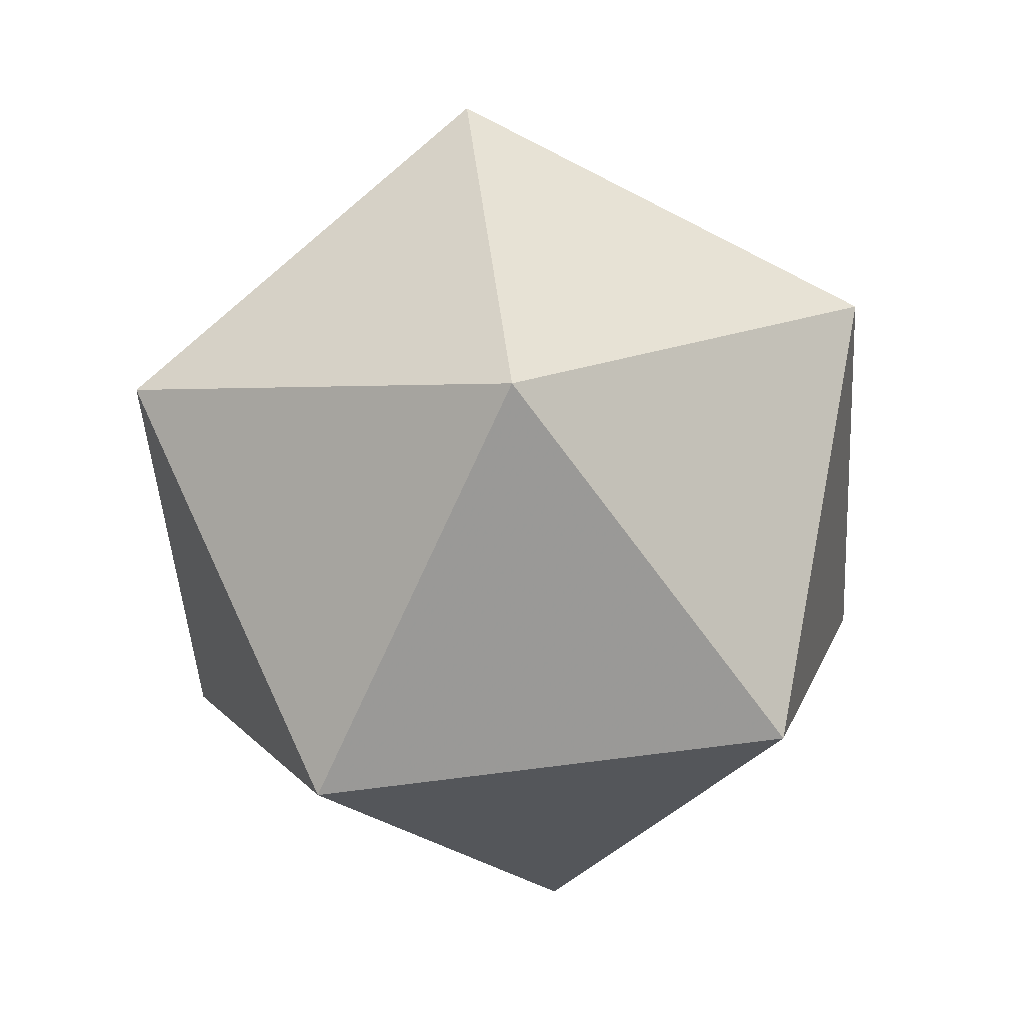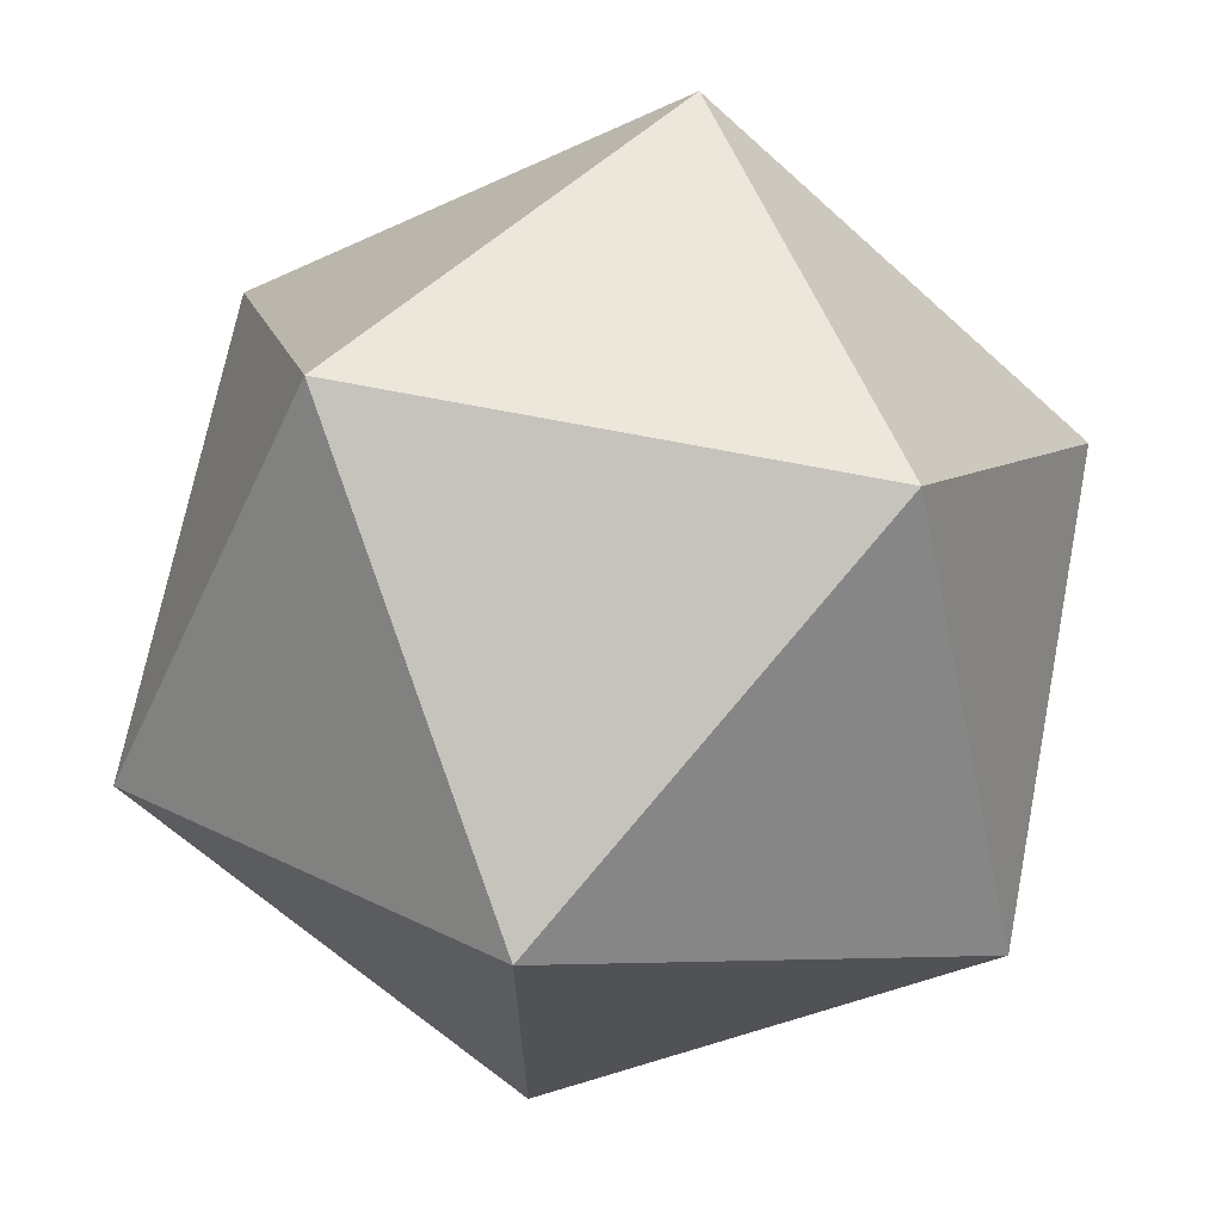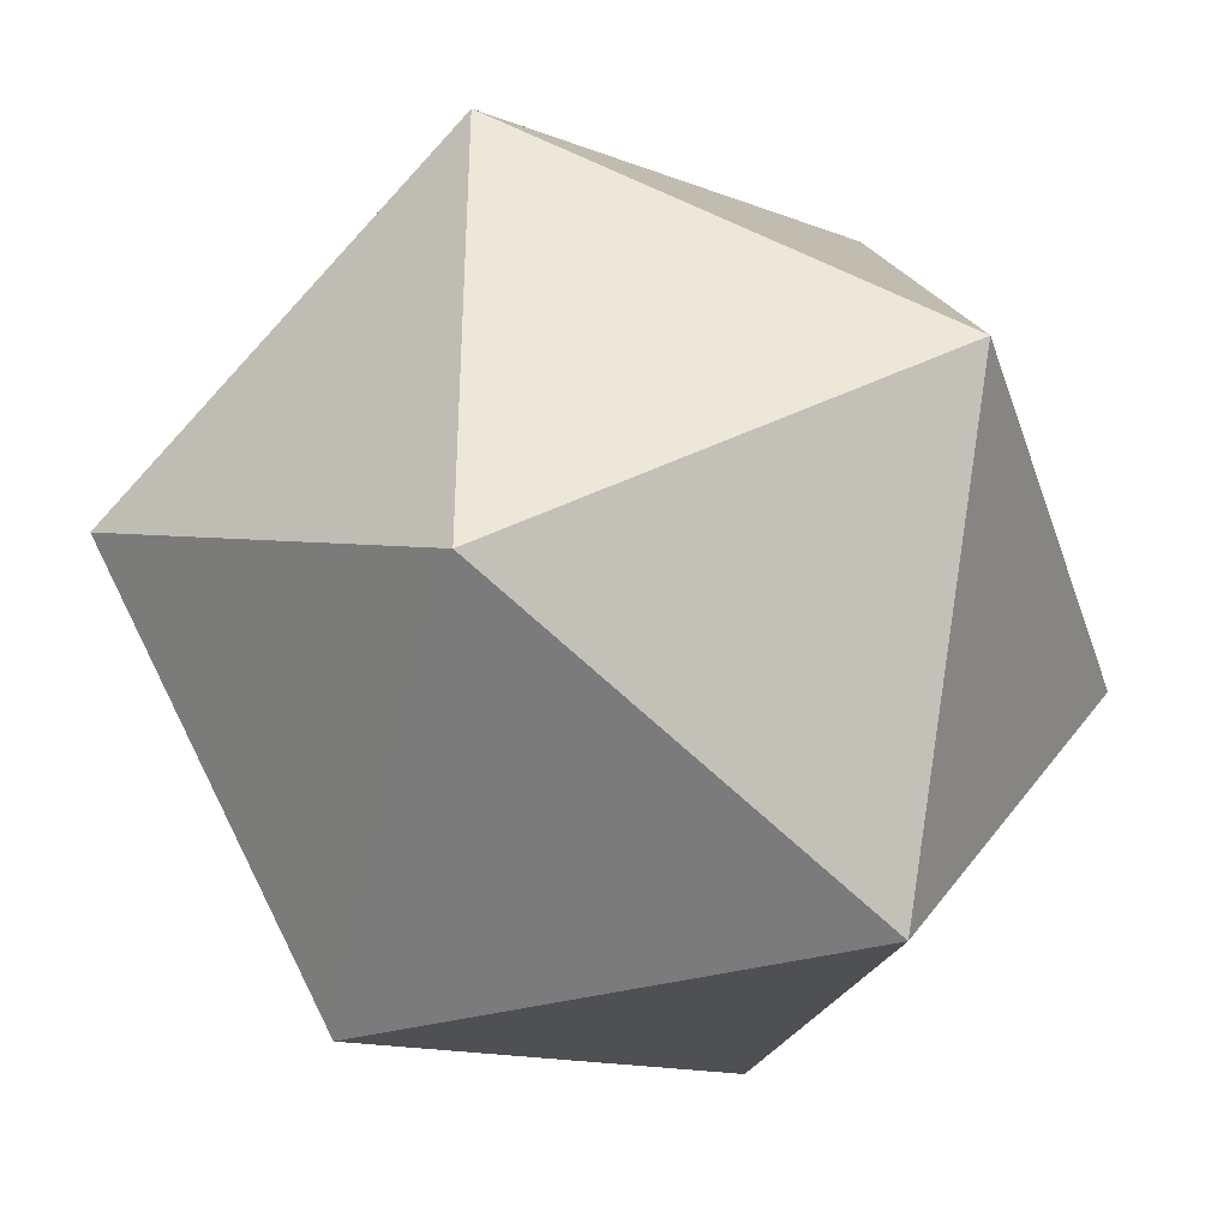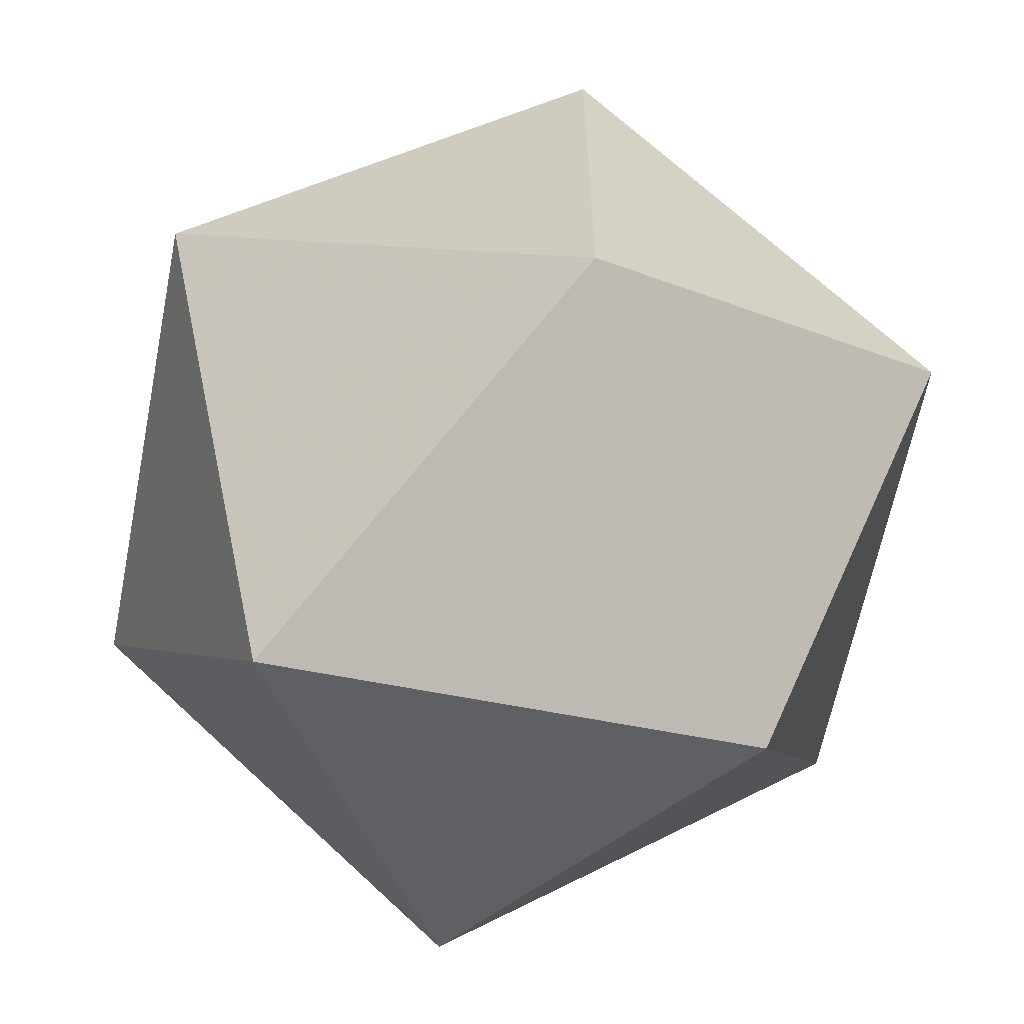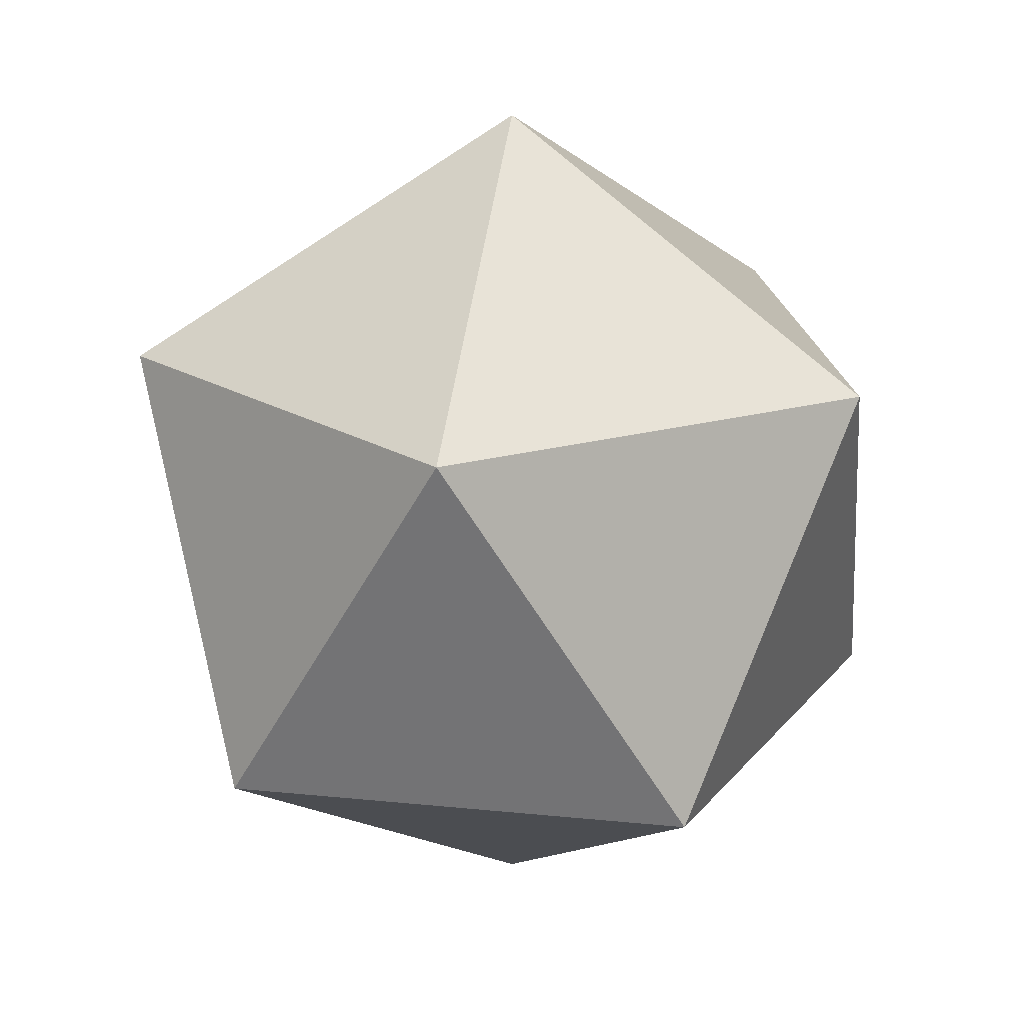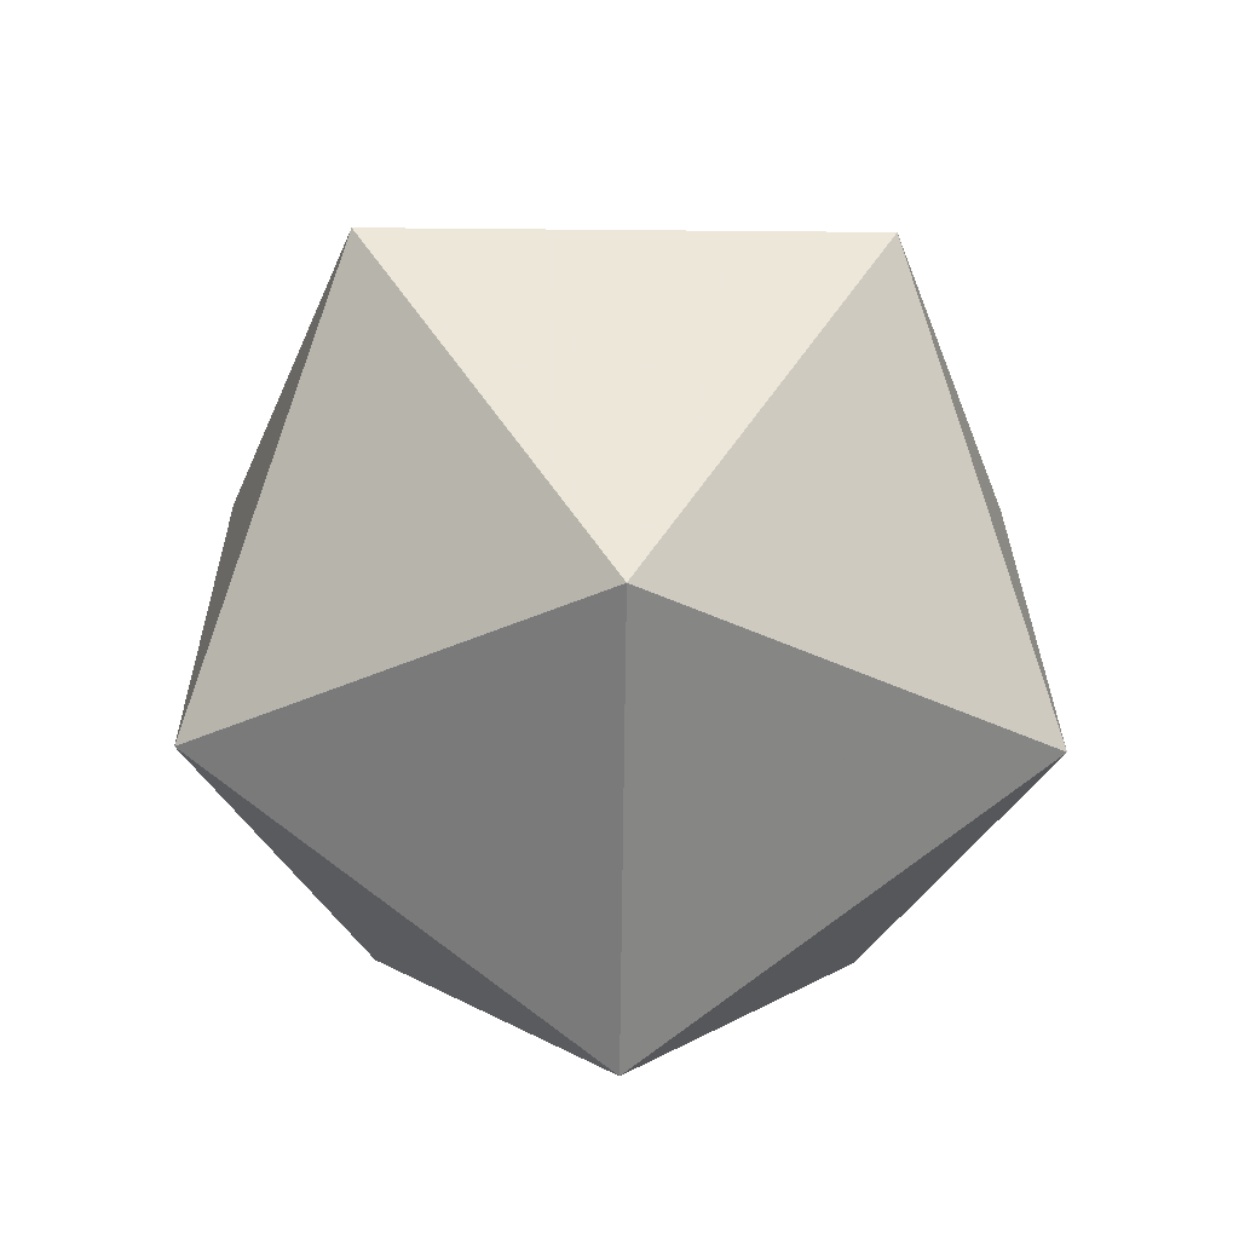
<metadata>
{"format":"obj","ext":"obj","renderer":"f3d","projection":"perspective","resolution":1024,"background":"white","views":[{"elev":74.3,"azim":119.0,"up":"+Y"},{"elev":69.2,"azim":-110.6,"up":"+Z"},{"elev":-39.3,"azim":76.1,"up":"+Z"},{"elev":-62.8,"azim":-132.9,"up":"+Z"},{"elev":21.5,"azim":28.2,"up":"+Y"},{"elev":-30.2,"azim":125.2,"up":"+Y"}]}
</metadata>
<code>
o Icosphere
v 0 -0.125 0
v 0.09045 -0.0559 0.06571
v -0.03455 -0.0559 0.1063
v -0.1118 -0.0559 0
v -0.03455 -0.0559 -0.1063
v 0.09045 -0.0559 -0.06571
v 0.03455 0.0559 0.1063
v -0.09045 0.0559 0.06571
v -0.09045 0.0559 -0.06571
v 0.03455 0.0559 -0.1063
v 0.1118 0.0559 0
v 0 0.125 0
f 1 2 3
f 2 1 6
f 1 3 4
f 1 4 5
f 1 5 6
f 2 6 11
f 3 2 7
f 4 3 8
f 5 4 9
f 6 5 10
f 2 11 7
f 3 7 8
f 4 8 9
f 5 9 10
f 6 10 11
f 7 11 12
f 8 7 12
f 9 8 12
f 10 9 12
f 11 10 12

</code>
